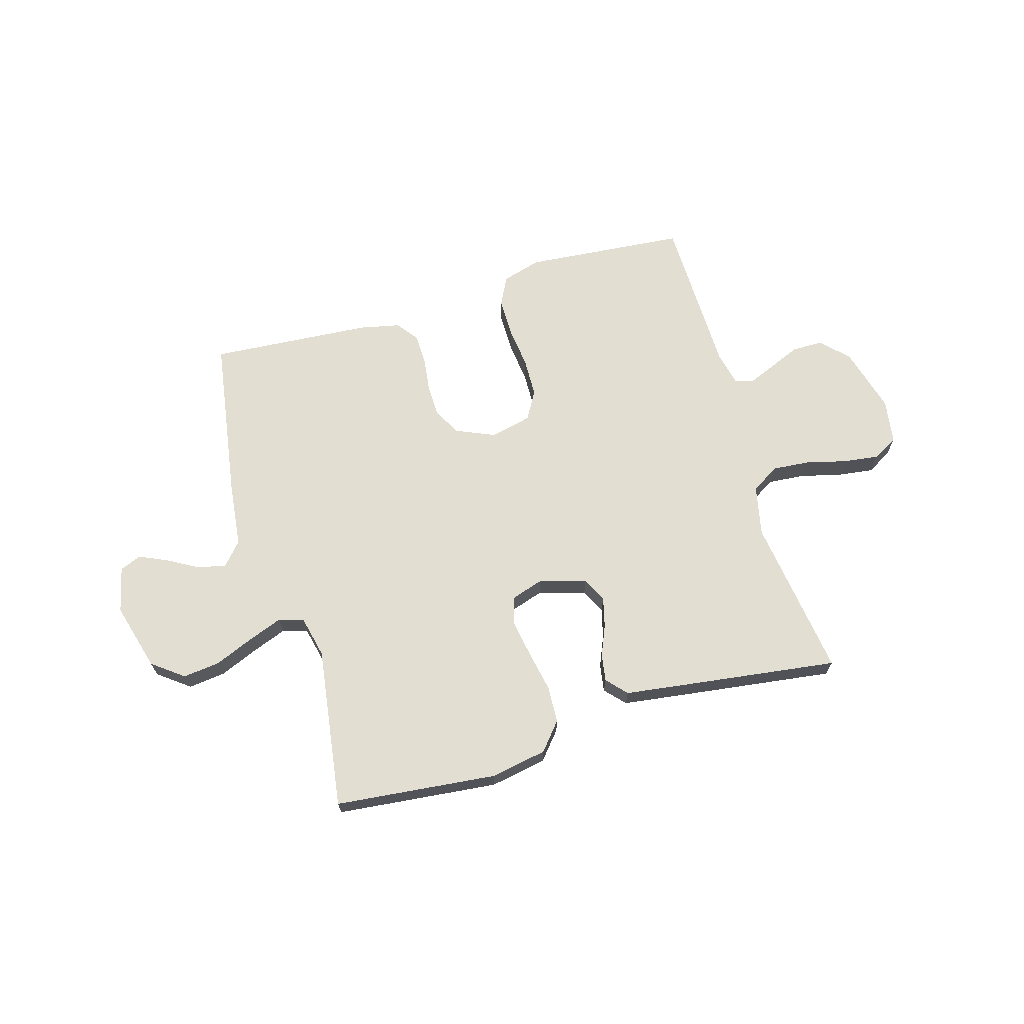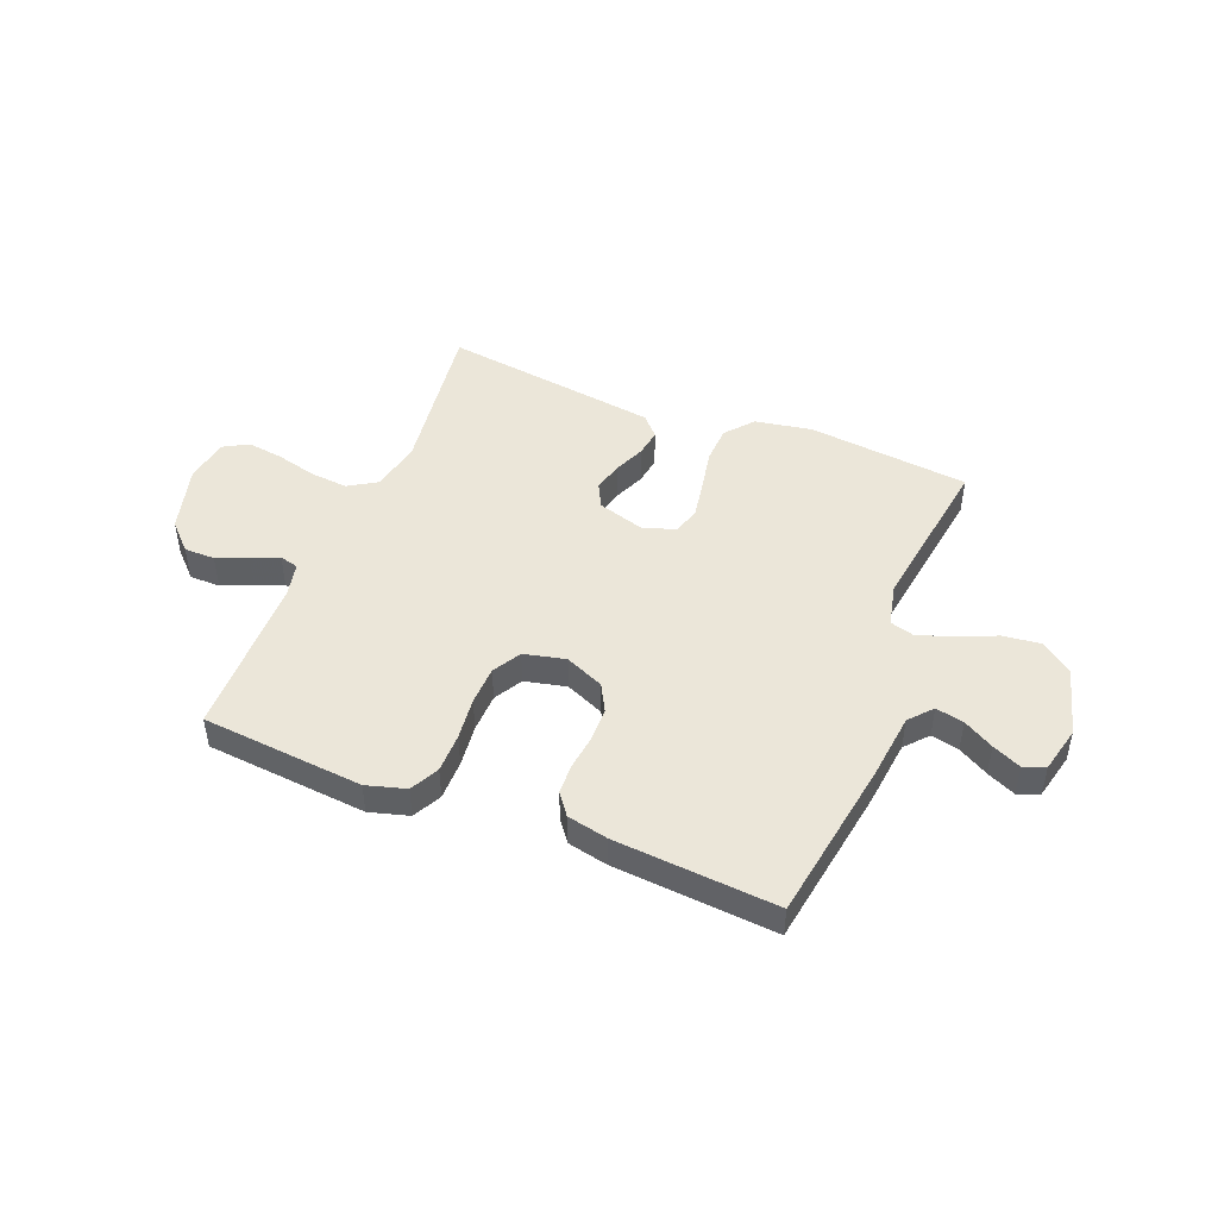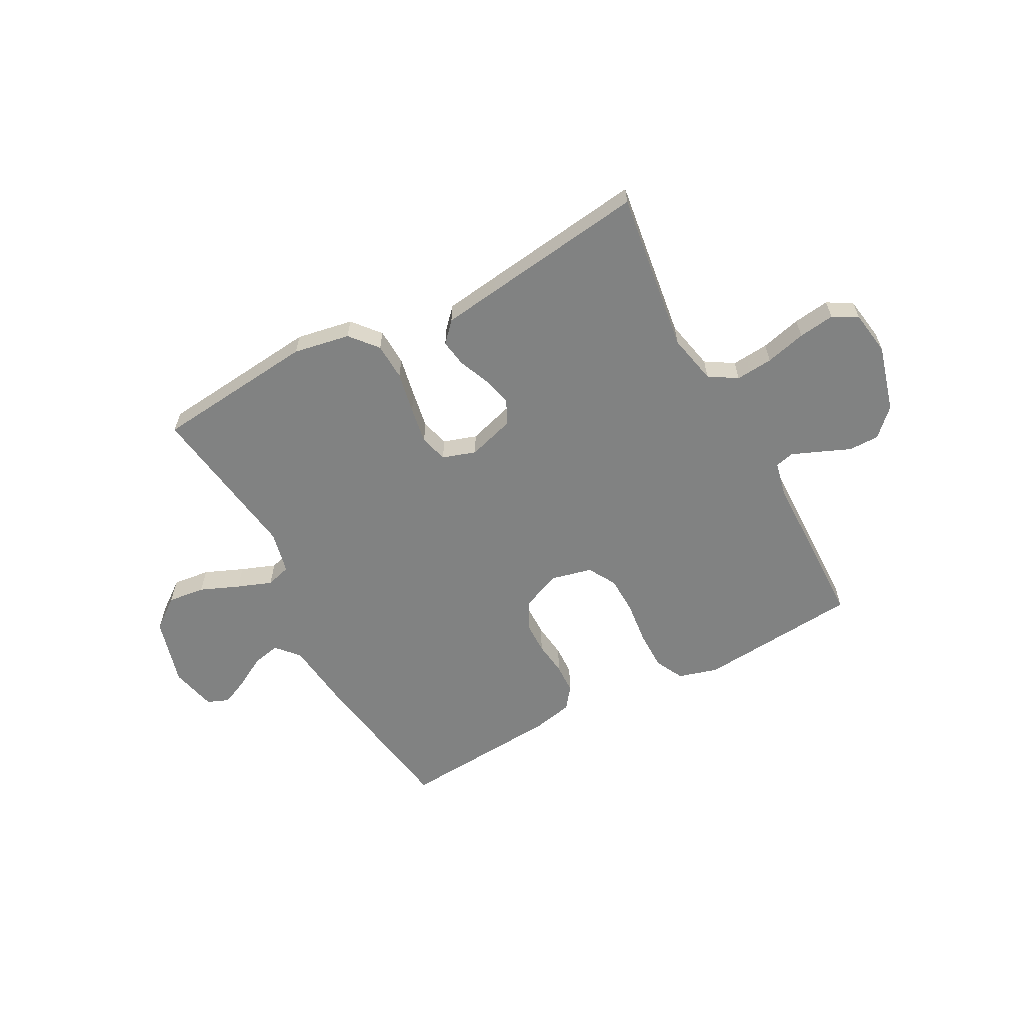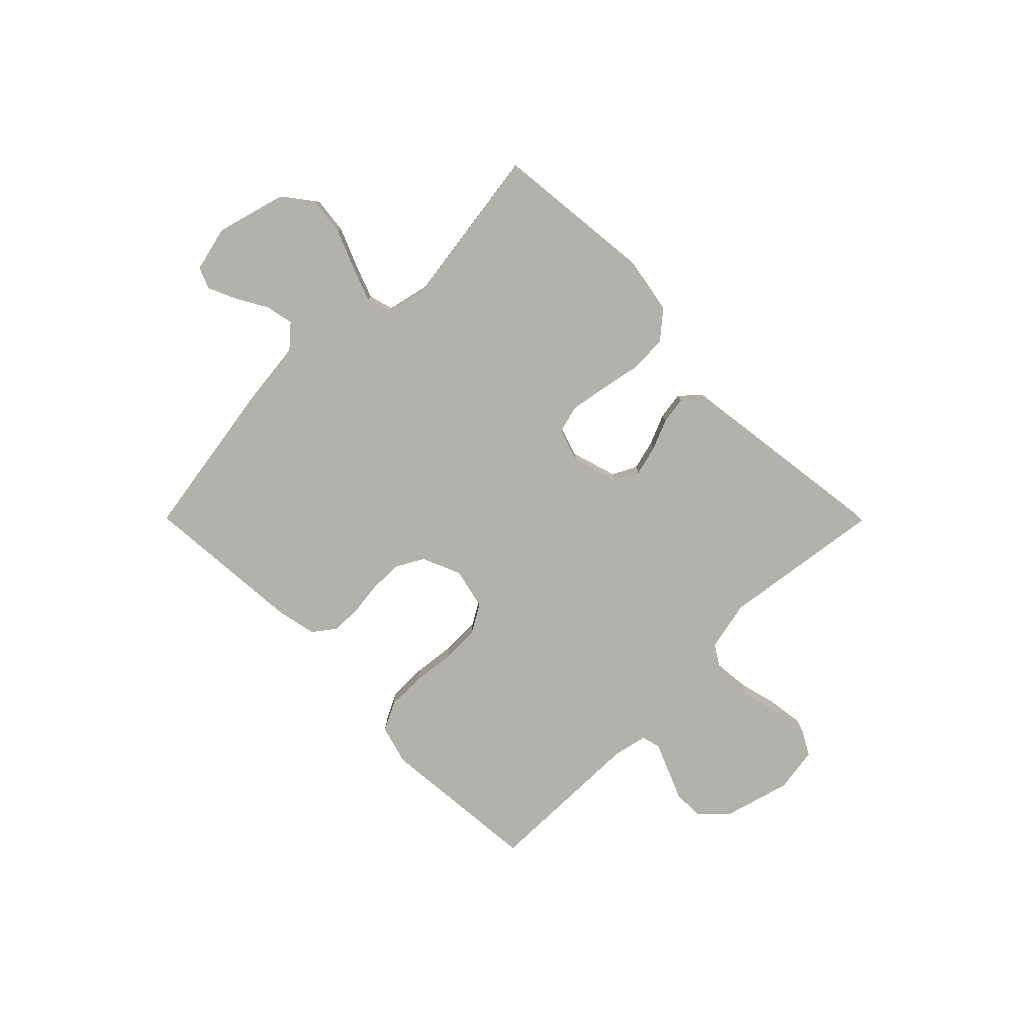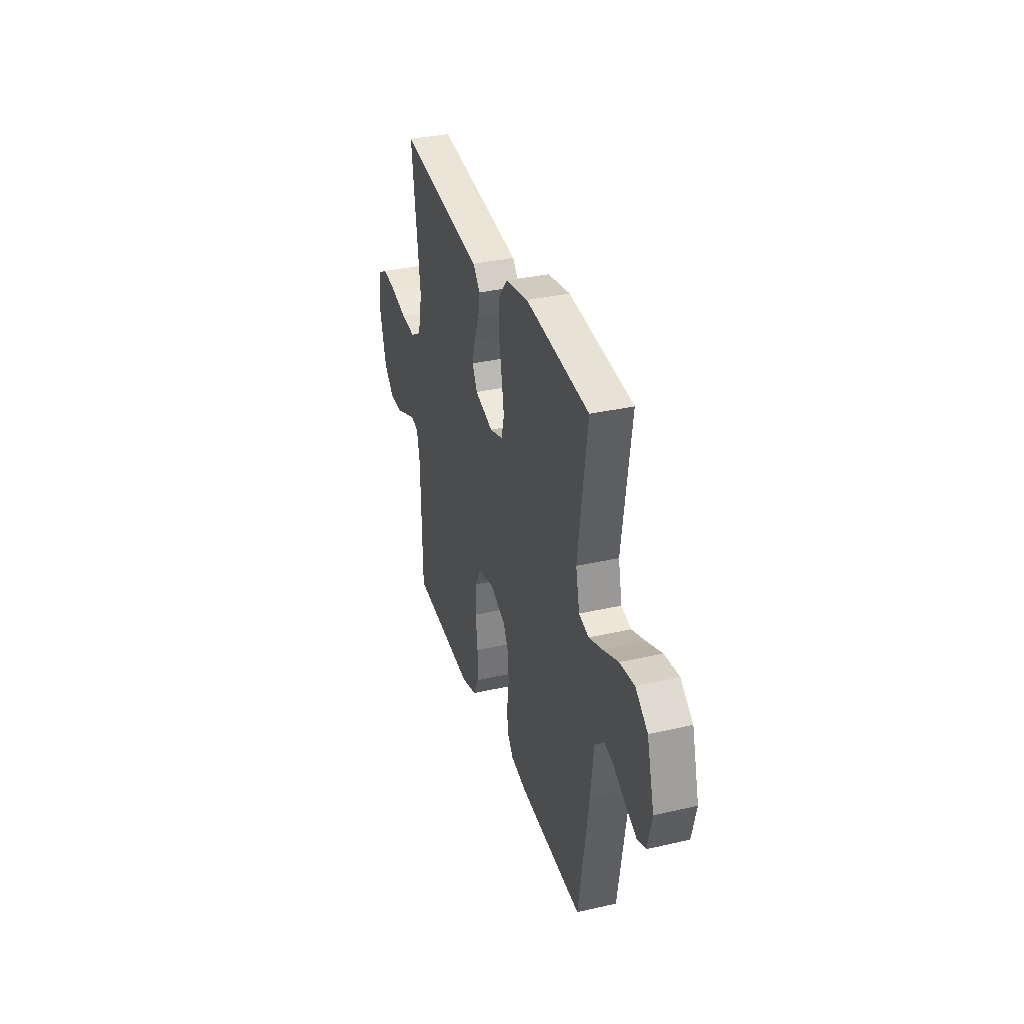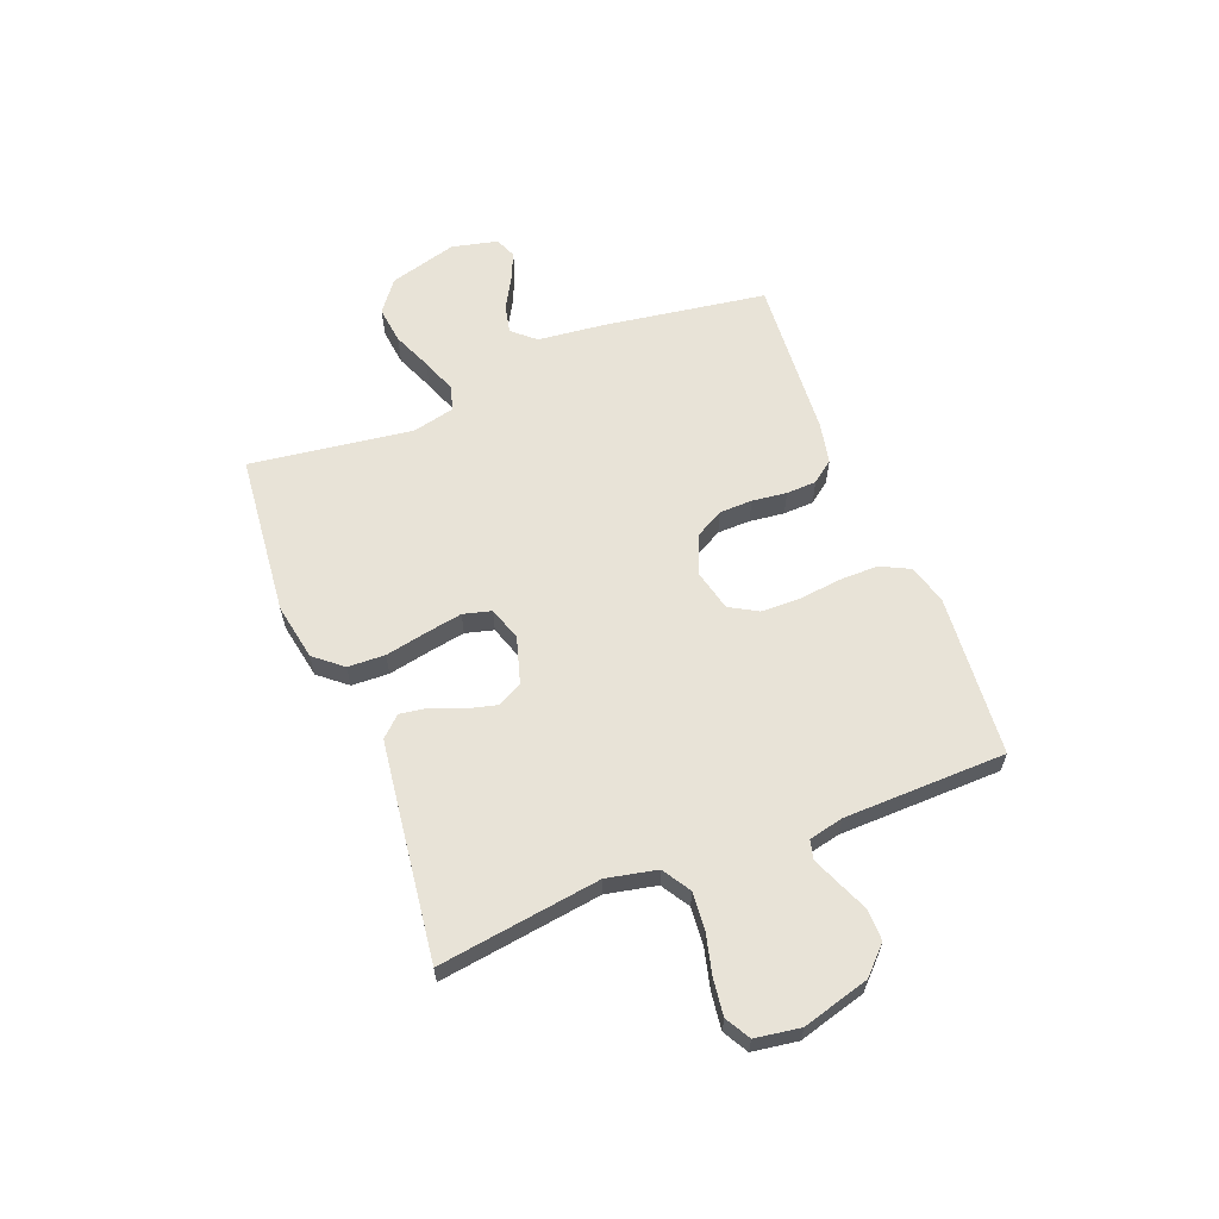
<metadata>
{"format":"obj","ext":"obj","renderer":"f3d","projection":"perspective","resolution":1024,"background":"white","views":[{"elev":67.8,"azim":-16.3,"up":"+Y"},{"elev":47.2,"azim":-158.1,"up":"+Y"},{"elev":-60.6,"azim":28.2,"up":"+Y"},{"elev":-78.9,"azim":-45.2,"up":"+Y"},{"elev":34.2,"azim":-107.2,"up":"+Z"},{"elev":61.6,"azim":68.4,"up":"+Y"}]}
</metadata>
<code>
v 0.5 0.07 -0.5
v 0.2 0.07 -0.526
v 0.127 0.07 -0.505
v 0.1 0.07 -0.452
v 0.1 0.07 -0.379
v 0.109 0.07 -0.301
v 0.107 0.07 -0.229
v 0.077 0.07 -0.177
v 0 0.07 -0.159
v -0.072 0.07 -0.19
v -0.1 0.07 -0.241
v -0.101 0.07 -0.302
v -0.093 0.07 -0.366
v -0.095 0.07 -0.422
v -0.125 0.07 -0.462
v -0.2 0.07 -0.478
v -0.5 0.07 -0.5
v -0.547 0.07 -0.2
v -0.561 0.07 -0.076
v -0.598 0.07 -0.034
v -0.65 0.07 -0.045
v -0.706 0.07 -0.077
v -0.759 0.07 -0.101
v -0.799 0.07 -0.085
v -0.819 0.07 0
v -0.784 0.07 0.126
v -0.726 0.07 0.17
v -0.657 0.07 0.162
v -0.585 0.07 0.132
v -0.521 0.07 0.108
v -0.475 0.07 0.121
v -0.457 0.07 0.2
v -0.5 0.07 0.5
v -0.2 0.07 0.531
v -0.095 0.07 0.512
v -0.052 0.07 0.461
v -0.049 0.07 0.392
v -0.064 0.07 0.316
v -0.076 0.07 0.247
v -0.062 0.07 0.195
v 0 0.07 0.175
v 0.086 0.07 0.201
v 0.109 0.07 0.246
v 0.095 0.07 0.301
v 0.071 0.07 0.358
v 0.063 0.07 0.409
v 0.097 0.07 0.446
v 0.2 0.07 0.46
v 0.5 0.07 0.5
v 0.459 0.07 0.2
v 0.479 0.07 0.107
v 0.531 0.07 0.075
v 0.6 0.07 0.081
v 0.675 0.07 0.1
v 0.742 0.07 0.109
v 0.788 0.07 0.083
v 0.801 0.07 0
v 0.767 0.07 -0.124
v 0.719 0.07 -0.172
v 0.662 0.07 -0.172
v 0.605 0.07 -0.148
v 0.554 0.07 -0.127
v 0.519 0.07 -0.136
v 0.505 0.07 -0.2
v 0.5 0 -0.5
v 0.2 0 -0.526
v 0.127 0 -0.505
v 0.1 0 -0.452
v 0.1 0 -0.379
v 0.109 0 -0.301
v 0.107 0 -0.229
v 0.077 0 -0.177
v 0 0 -0.159
v -0.072 0 -0.19
v -0.1 0 -0.241
v -0.101 0 -0.302
v -0.093 0 -0.366
v -0.095 0 -0.422
v -0.125 0 -0.462
v -0.2 0 -0.478
v -0.5 0 -0.5
v -0.547 0 -0.2
v -0.561 0 -0.076
v -0.598 0 -0.034
v -0.65 0 -0.045
v -0.706 0 -0.077
v -0.759 0 -0.101
v -0.799 0 -0.085
v -0.819 0 0
v -0.784 0 0.126
v -0.726 0 0.17
v -0.657 0 0.162
v -0.585 0 0.132
v -0.521 0 0.108
v -0.475 0 0.121
v -0.457 0 0.2
v -0.5 0 0.5
v -0.2 0 0.531
v -0.095 0 0.512
v -0.052 0 0.461
v -0.049 0 0.392
v -0.064 0 0.316
v -0.076 0 0.247
v -0.062 0 0.195
v 0 0 0.175
v 0.086 0 0.201
v 0.109 0 0.246
v 0.095 0 0.301
v 0.071 0 0.358
v 0.063 0 0.409
v 0.097 0 0.446
v 0.2 0 0.46
v 0.5 0 0.5
v 0.459 0 0.2
v 0.479 0 0.107
v 0.531 0 0.075
v 0.6 0 0.081
v 0.675 0 0.1
v 0.742 0 0.109
v 0.788 0 0.083
v 0.801 0 0
v 0.767 0 -0.124
v 0.719 0 -0.172
v 0.662 0 -0.172
v 0.605 0 -0.148
v 0.554 0 -0.127
v 0.519 0 -0.136
v 0.505 0 -0.2
f 58 59 60 61
f 58 61 62
f 57 58 62
f 56 57 62 63
f 53 54 55 56
f 52 53 56 63
f 47 48 49 50
f 47 50 51
f 44 45 46 47
f 43 44 47 51
f 42 43 51 52
f 35 36 37 38
f 35 38 39
f 32 33 34 35
f 31 32 35 39
f 26 27 28 29
f 26 29 30
f 25 26 30
f 24 25 30 31
f 21 22 23 24
f 16 17 18 19
f 16 19 20
f 15 16 20
f 12 13 14 15
f 11 12 15 20
f 10 11 20
f 9 10 20
f 3 4 5 6
f 3 6 7
f 64 1 2 3
f 64 3 7
f 63 64 7 8
f 41 42 52 63
f 40 41 63 8
f 24 31 39 40
f 21 24 40
f 20 21 40
f 9 20 40
f 8 9 40
f 125 124 123 122
f 126 125 122
f 126 122 121
f 127 126 121 120
f 120 119 118 117
f 127 120 117 116
f 114 113 112 111
f 115 114 111
f 111 110 109 108
f 115 111 108 107
f 116 115 107 106
f 102 101 100 99
f 103 102 99
f 99 98 97 96
f 103 99 96 95
f 93 92 91 90
f 94 93 90
f 94 90 89
f 95 94 89 88
f 88 87 86 85
f 83 82 81 80
f 84 83 80
f 84 80 79
f 79 78 77 76
f 84 79 76 75
f 84 75 74
f 84 74 73
f 70 69 68 67
f 71 70 67
f 67 66 65 128
f 71 67 128
f 72 71 128 127
f 127 116 106 105
f 72 127 105 104
f 104 103 95 88
f 104 88 85
f 104 85 84
f 104 84 73
f 104 73 72
f 1 65 66 2
f 2 66 67 3
f 3 67 68 4
f 4 68 69 5
f 5 69 70 6
f 6 70 71 7
f 7 71 72 8
f 8 72 73 9
f 9 73 74 10
f 10 74 75 11
f 11 75 76 12
f 12 76 77 13
f 13 77 78 14
f 14 78 79 15
f 15 79 80 16
f 16 80 81 17
f 17 81 82 18
f 18 82 83 19
f 19 83 84 20
f 20 84 85 21
f 21 85 86 22
f 22 86 87 23
f 23 87 88 24
f 24 88 89 25
f 25 89 90 26
f 26 90 91 27
f 27 91 92 28
f 28 92 93 29
f 29 93 94 30
f 30 94 95 31
f 31 95 96 32
f 32 96 97 33
f 33 97 98 34
f 34 98 99 35
f 35 99 100 36
f 36 100 101 37
f 37 101 102 38
f 38 102 103 39
f 39 103 104 40
f 40 104 105 41
f 41 105 106 42
f 42 106 107 43
f 43 107 108 44
f 44 108 109 45
f 45 109 110 46
f 46 110 111 47
f 47 111 112 48
f 48 112 113 49
f 49 113 114 50
f 50 114 115 51
f 51 115 116 52
f 52 116 117 53
f 53 117 118 54
f 54 118 119 55
f 55 119 120 56
f 56 120 121 57
f 57 121 122 58
f 58 122 123 59
f 59 123 124 60
f 60 124 125 61
f 61 125 126 62
f 62 126 127 63
f 63 127 128 64
f 64 128 65 1

</code>
